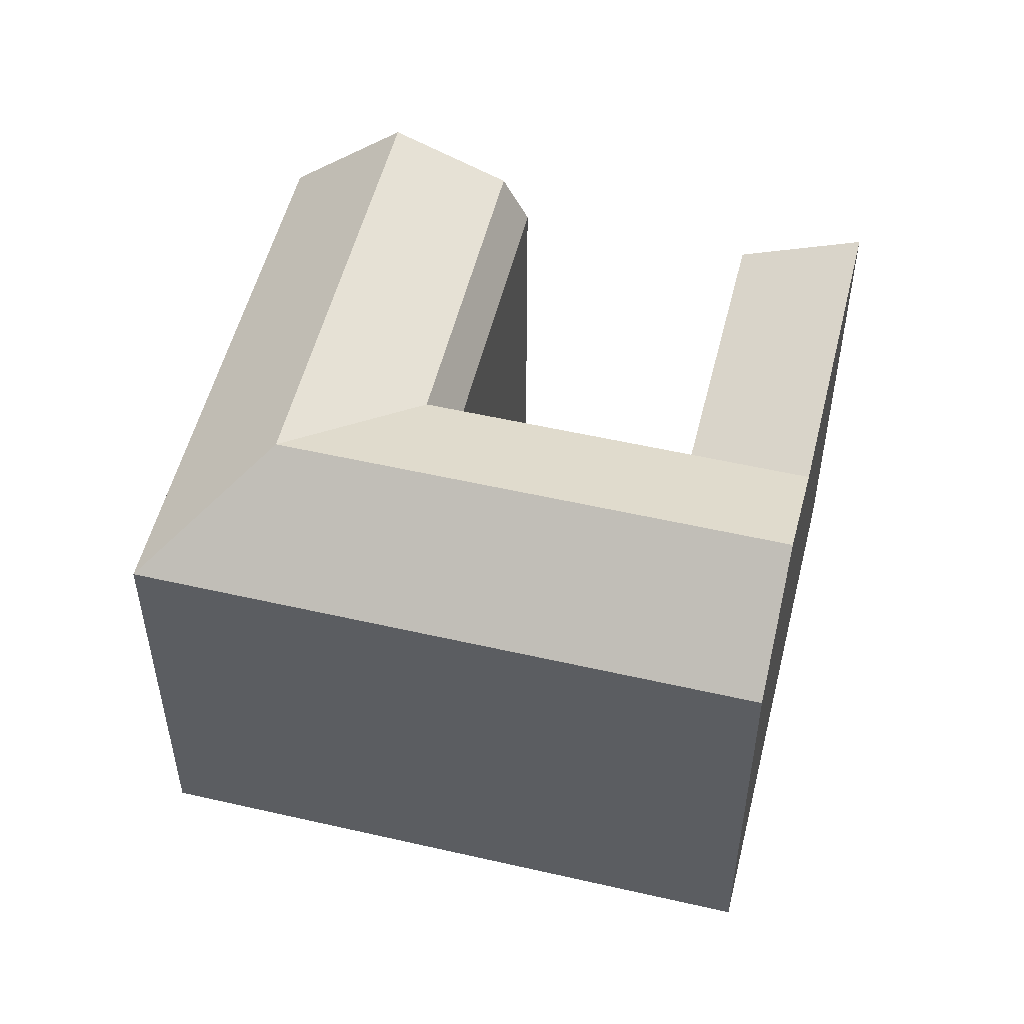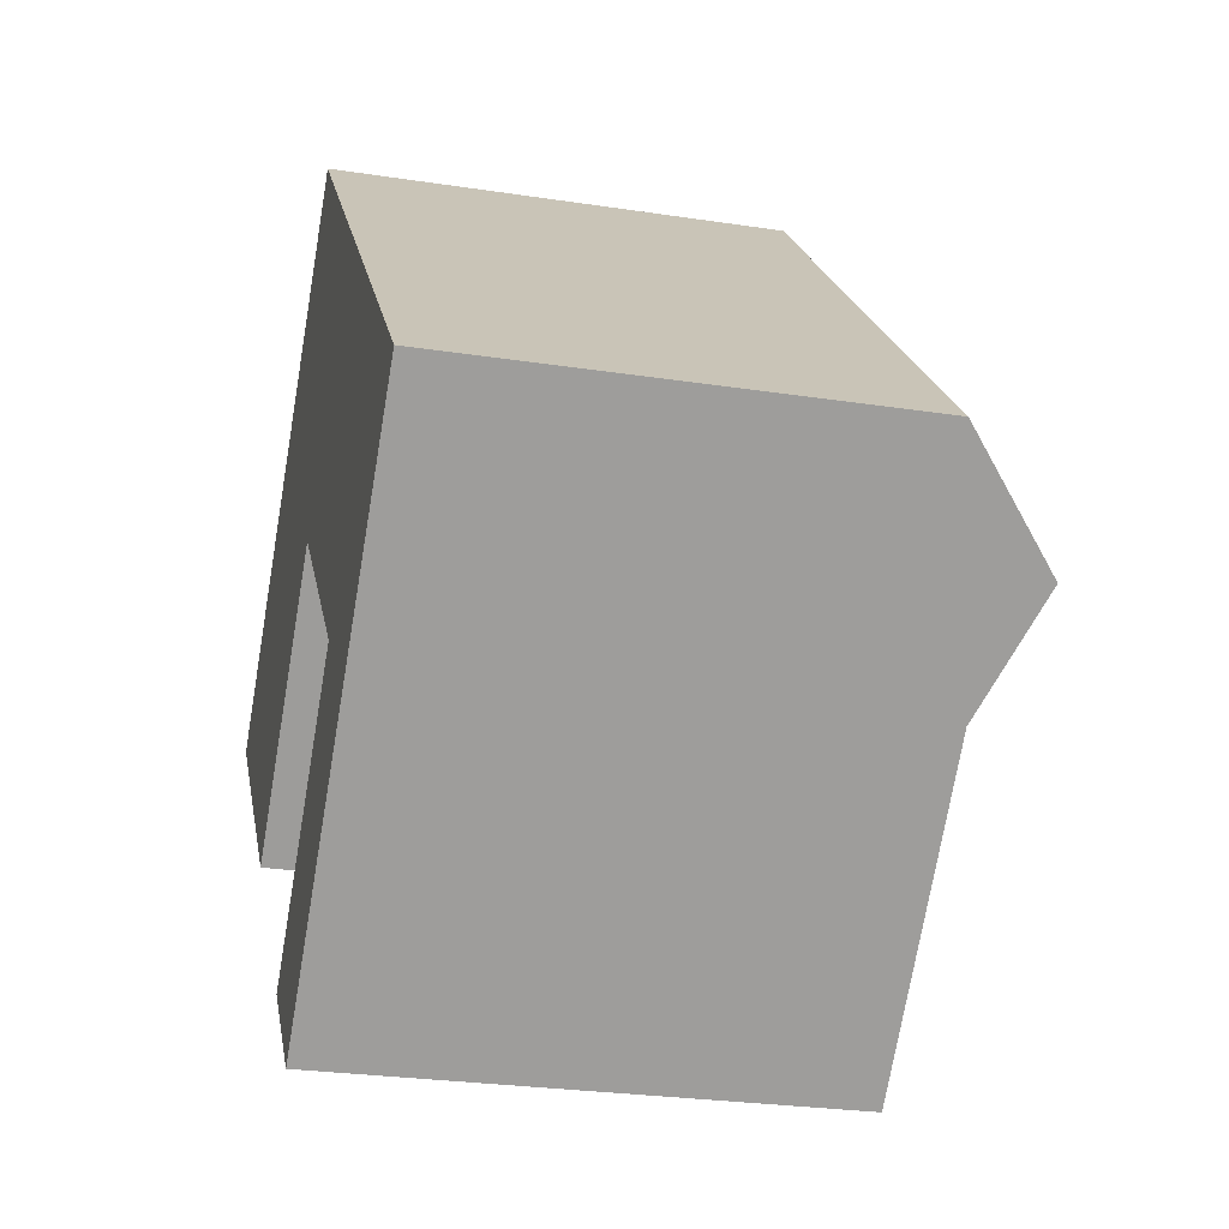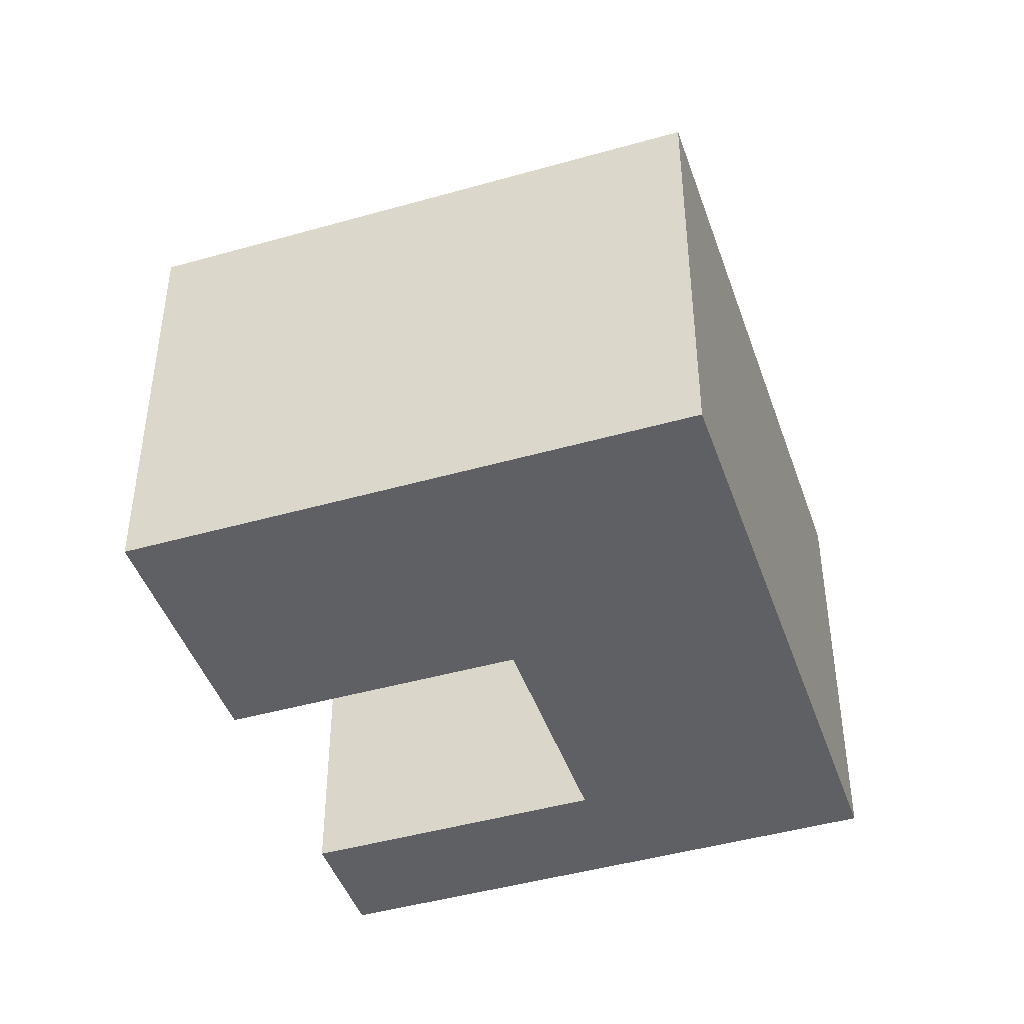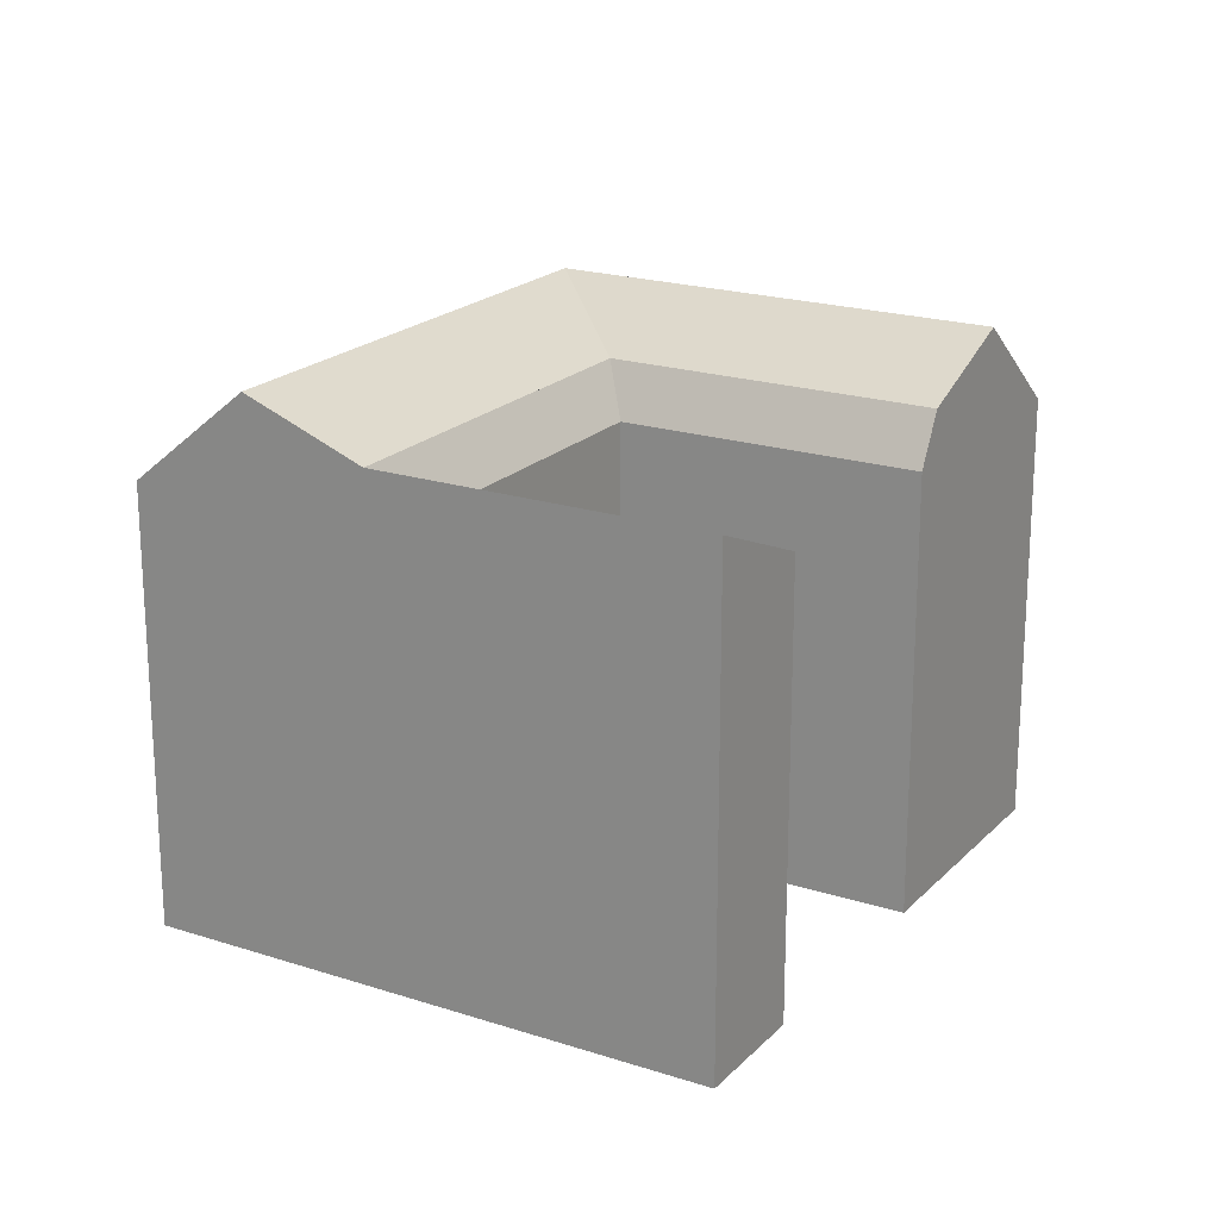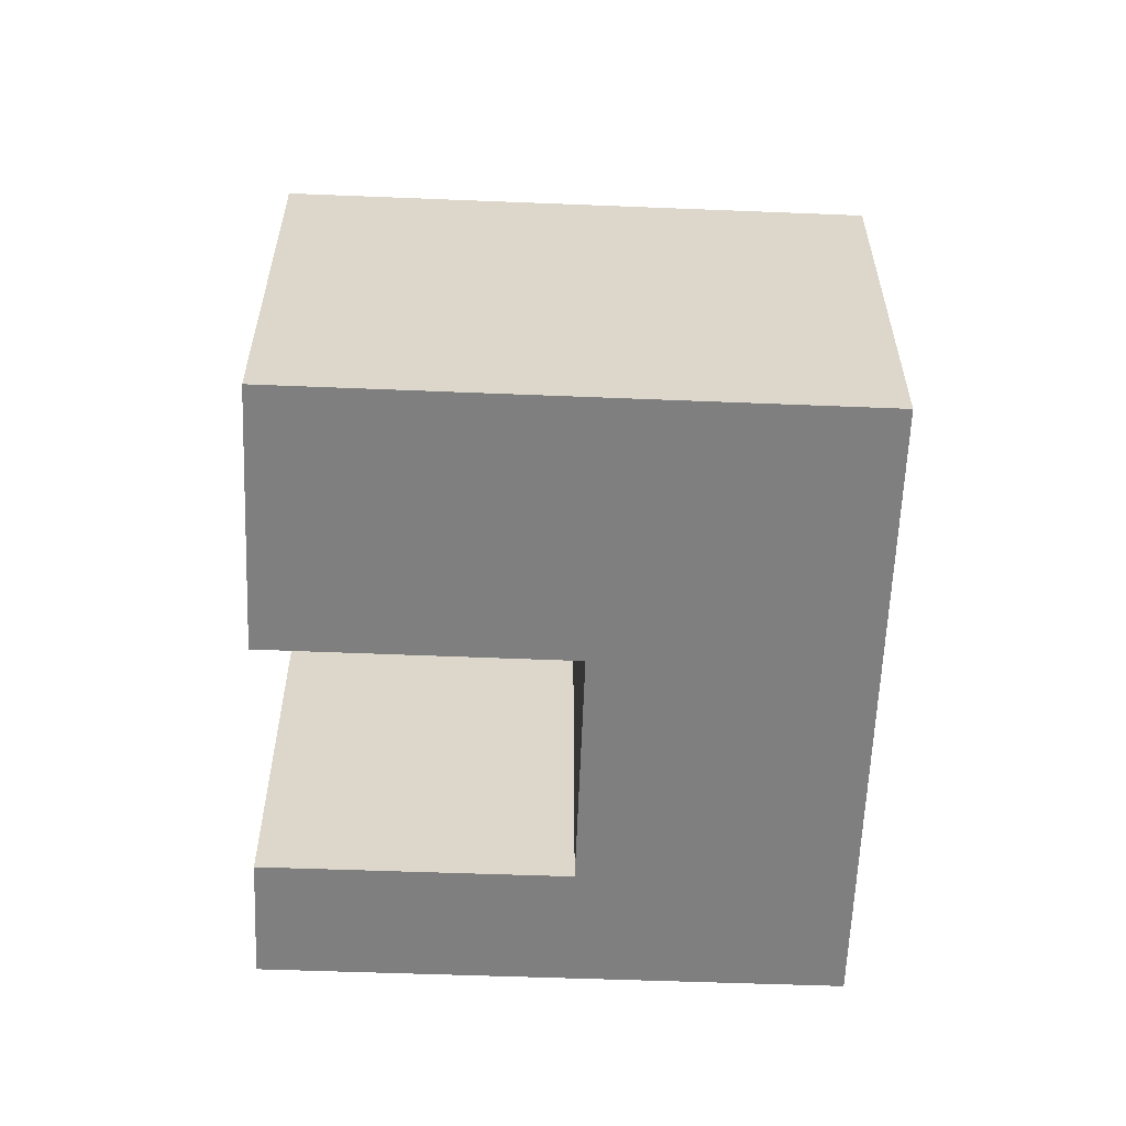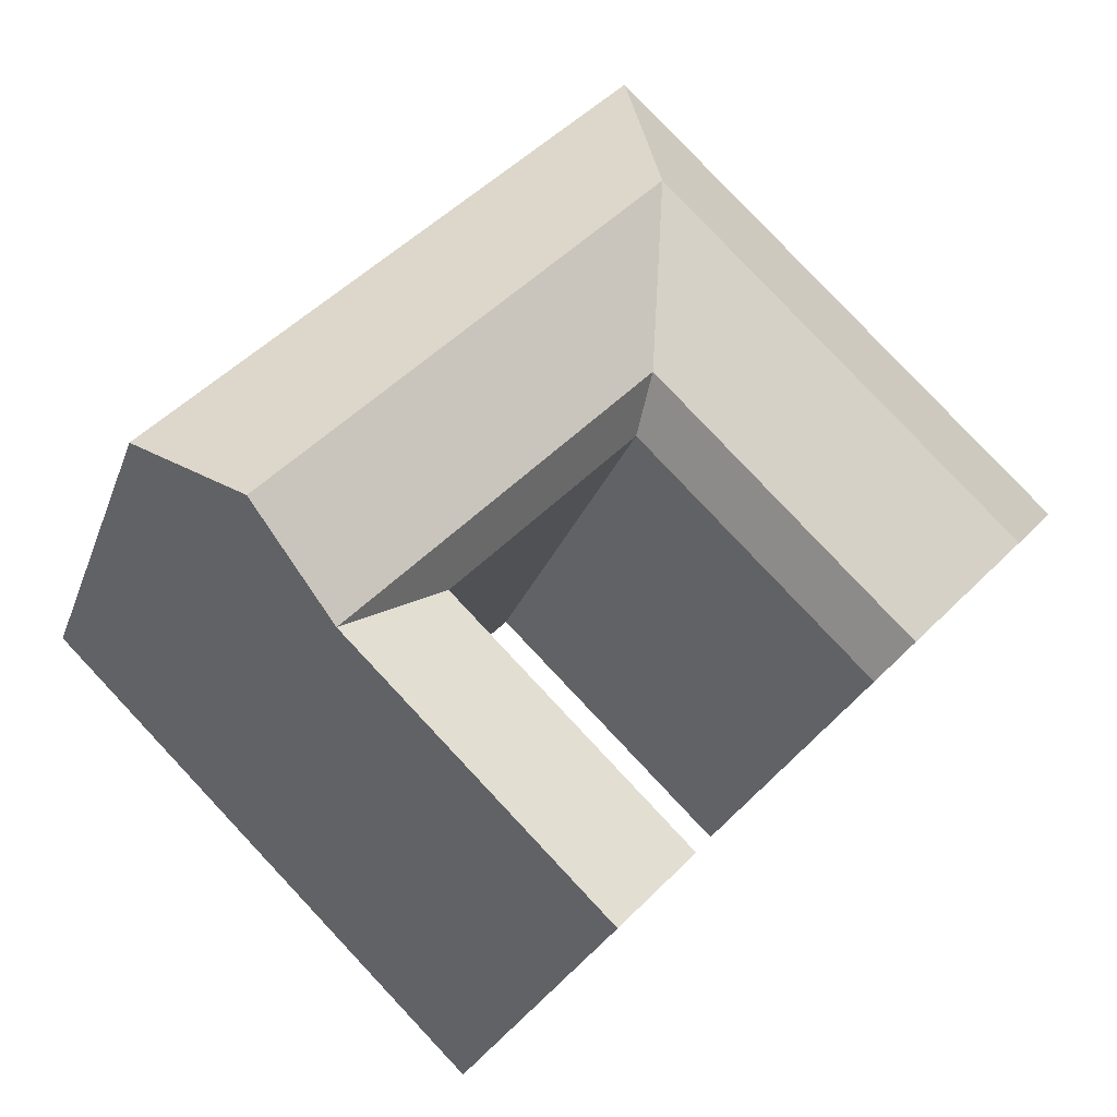
<metadata>
{"format":"obj","ext":"obj","renderer":"f3d","projection":"perspective","resolution":1024,"background":"white","views":[{"elev":52.8,"azim":59.5,"up":"+Y"},{"elev":-26.6,"azim":76.5,"up":"+Z"},{"elev":-44.6,"azim":-25.8,"up":"+Y"},{"elev":20.4,"azim":166.3,"up":"+Y"},{"elev":-59.7,"azim":-46.5,"up":"+Y"},{"elev":-25.3,"azim":163.2,"up":"+Z"}]}
</metadata>
<code>
v  1.538 2.541e-15 -41.5
v  7.937 1.641e-15 -26.8
v  -2.659 2.276e-15 -37.17
v  12.15 1.905e-15 -31.12
v  9.04 -7.629e-07 -9.254
v  17.27 1.082e-15 -17.68
v  13.1 -7.629e-07 -30.19
v  17.34 -7.629e-07 -26.04
v  21.48 -7.629e-07 -21.99
v  -15.9 1.439e-15 -23.51
v  -9.369 5.565e-16 -9.089
v  -19.94 1.184e-15 -19.34
v  -11.86 1.695e-15 -27.68
v  -10.93 1.753e-15 -28.63
v  -0.3282 1.123e-15 -18.34
v  0 -7.629e-07 -4.672e-23
v  21.48 20.78 -21.99
v  13.1 23.23 -30.19
v  17.34 25.49 -26.04
v  12.15 23.23 -31.12
v  1.539 23.23 -41.5
v  17.27 20.78 -17.68
v  9.041 20.78 -9.254
v  0.0004428 20.78 -0.0006583
v  -11.86 23.23 -27.68
v  -19.94 20.78 -19.34
v  -15.9 25.49 -23.51
v  -10.93 20.78 -28.63
v  -9.368 20.78 -9.089
v  7.938 20.78 -26.8
v  -2.658 20.78 -37.17
v  -0.3277 20.78 -18.34
v  4.879 25.49 -13.29
v  -0.1092 25.49 -8.186
v  13.12 25.49 -21.73
v  0.6267 23.23 -17.42
v  -0.3025 23.23 -16.47
v  8.888 23.23 -25.87
v  -1.257 23.23 -17.39
v  -5.316 25.49 -13.24
g defaultobject
f 1 2 3
f 2 1 4
f 2 4 5
f 5 4 6
f 6 4 7
f 6 7 8
f 6 8 9
f 10 11 12
f 11 10 13
f 11 13 14
f 11 14 15
f 11 15 16
f 16 15 2
f 16 2 5
f 17 18 19
f 20 1 21
f 1 20 18
f 1 18 17
f 1 17 4
f 4 17 9
f 4 9 7
f 7 9 8
f 22 9 17
f 9 22 23
f 9 23 24
f 9 24 6
f 6 24 16
f 6 16 5
f 25 26 27
f 26 25 28
f 26 28 14
f 26 14 13
f 26 13 10
f 26 10 12
f 24 11 16
f 11 24 12
f 12 24 29
f 12 29 26
f 30 3 2
f 3 30 31
f 31 1 3
f 1 31 21
f 32 2 15
f 2 32 30
f 14 32 15
f 32 14 28
f 24 33 34
f 33 24 35
f 35 24 19
f 19 24 23
f 19 23 22
f 19 22 17
f 34 36 37
f 36 34 38
f 38 34 18
f 18 34 35
f 18 35 19
f 35 34 33
f 37 30 32
f 30 37 36
f 30 36 18
f 18 36 38
f 20 30 18
f 30 20 31
f 31 20 21
f 32 39 37
f 39 32 25
f 25 32 28
f 37 40 34
f 40 37 27
f 27 37 39
f 27 39 25
f 34 29 24
f 29 34 40
f 29 40 26
f 26 40 27

</code>
